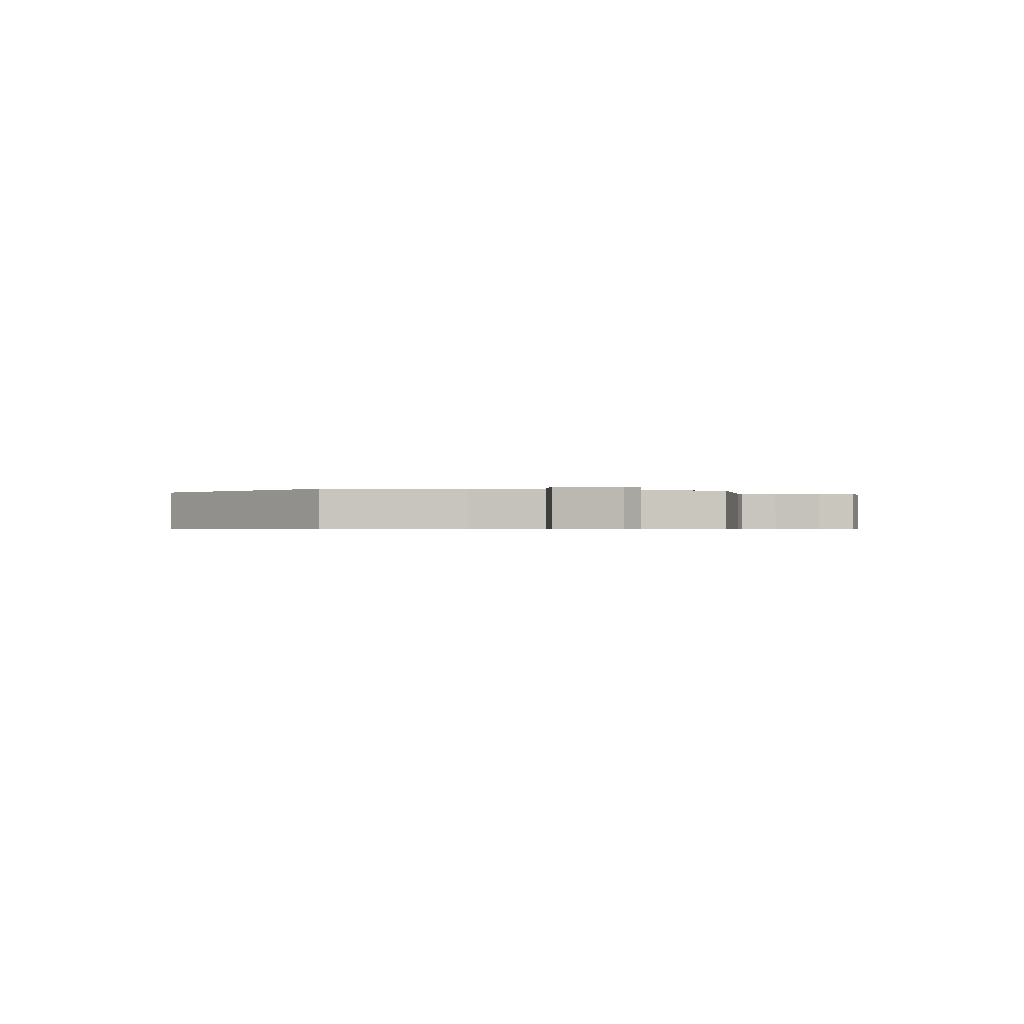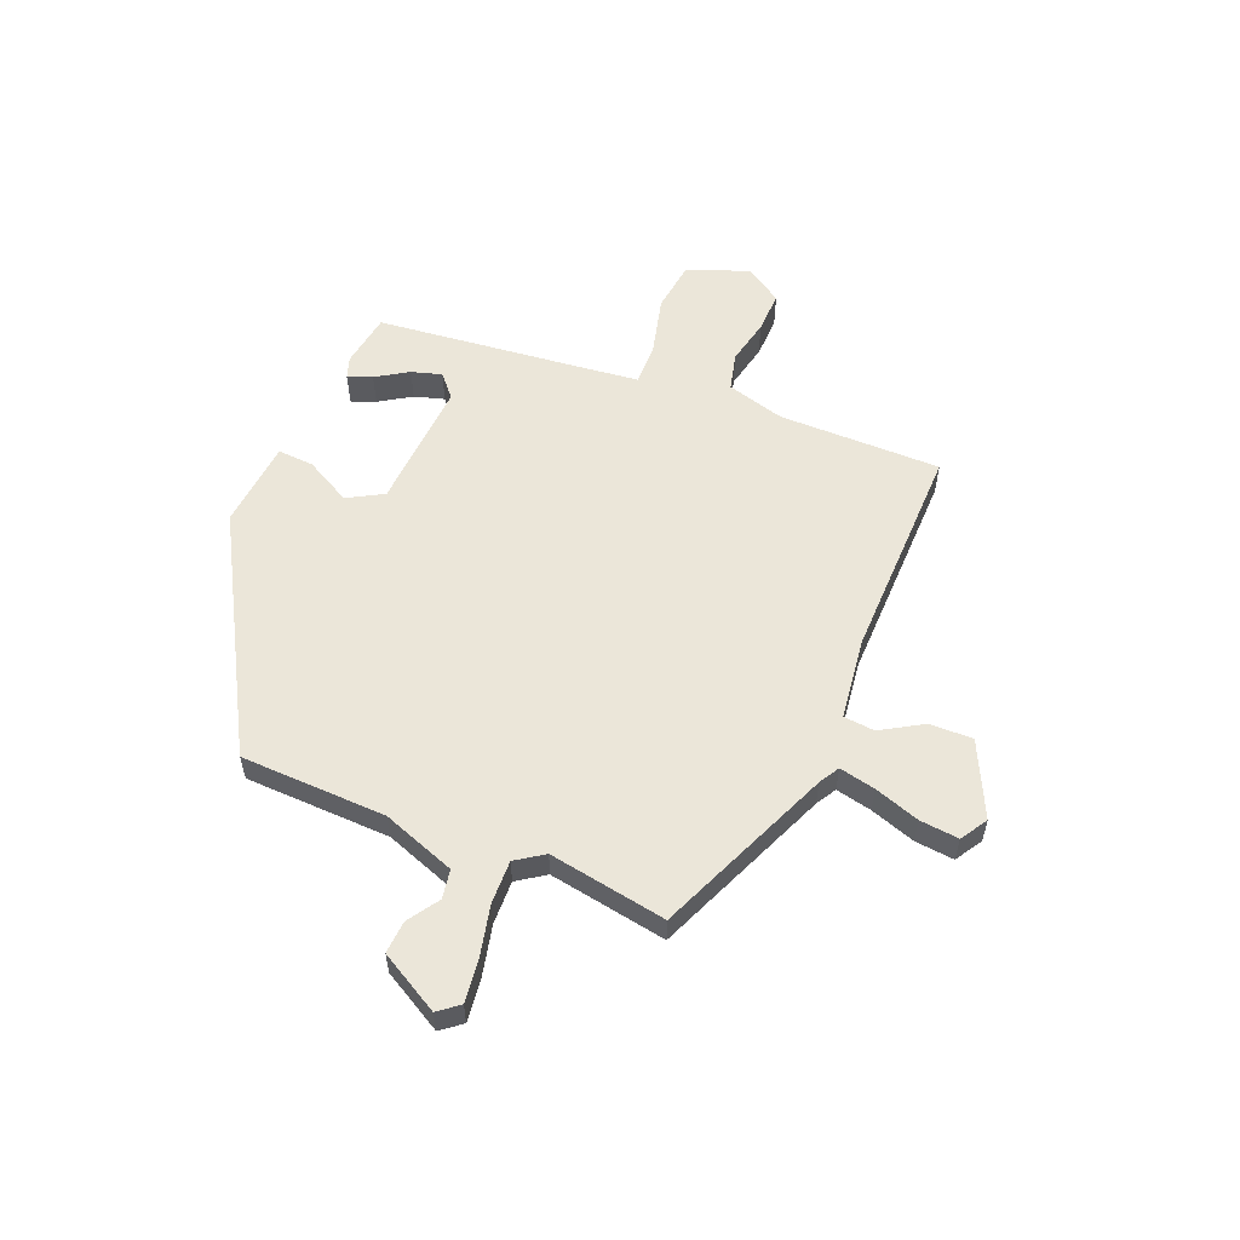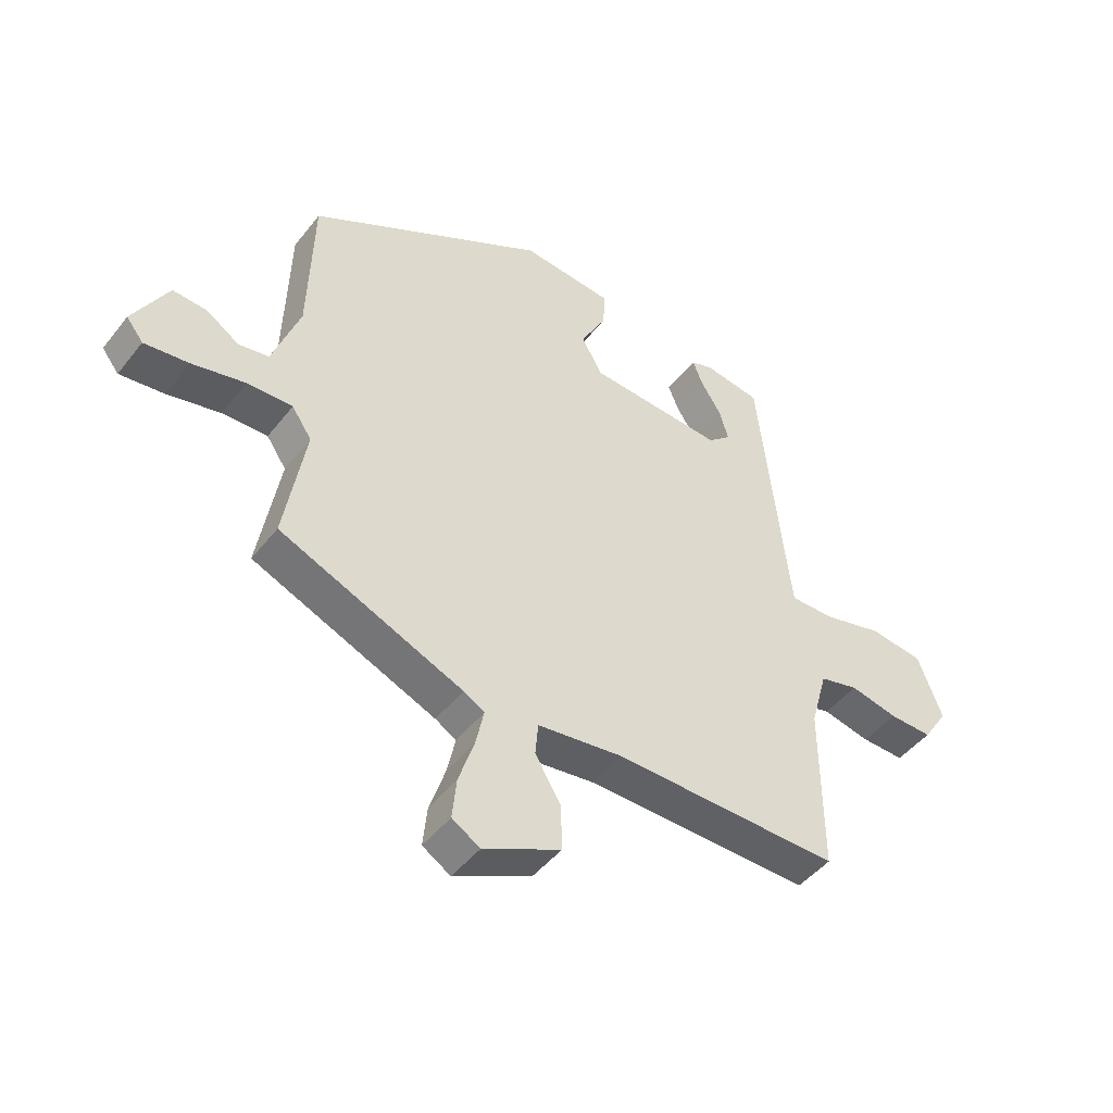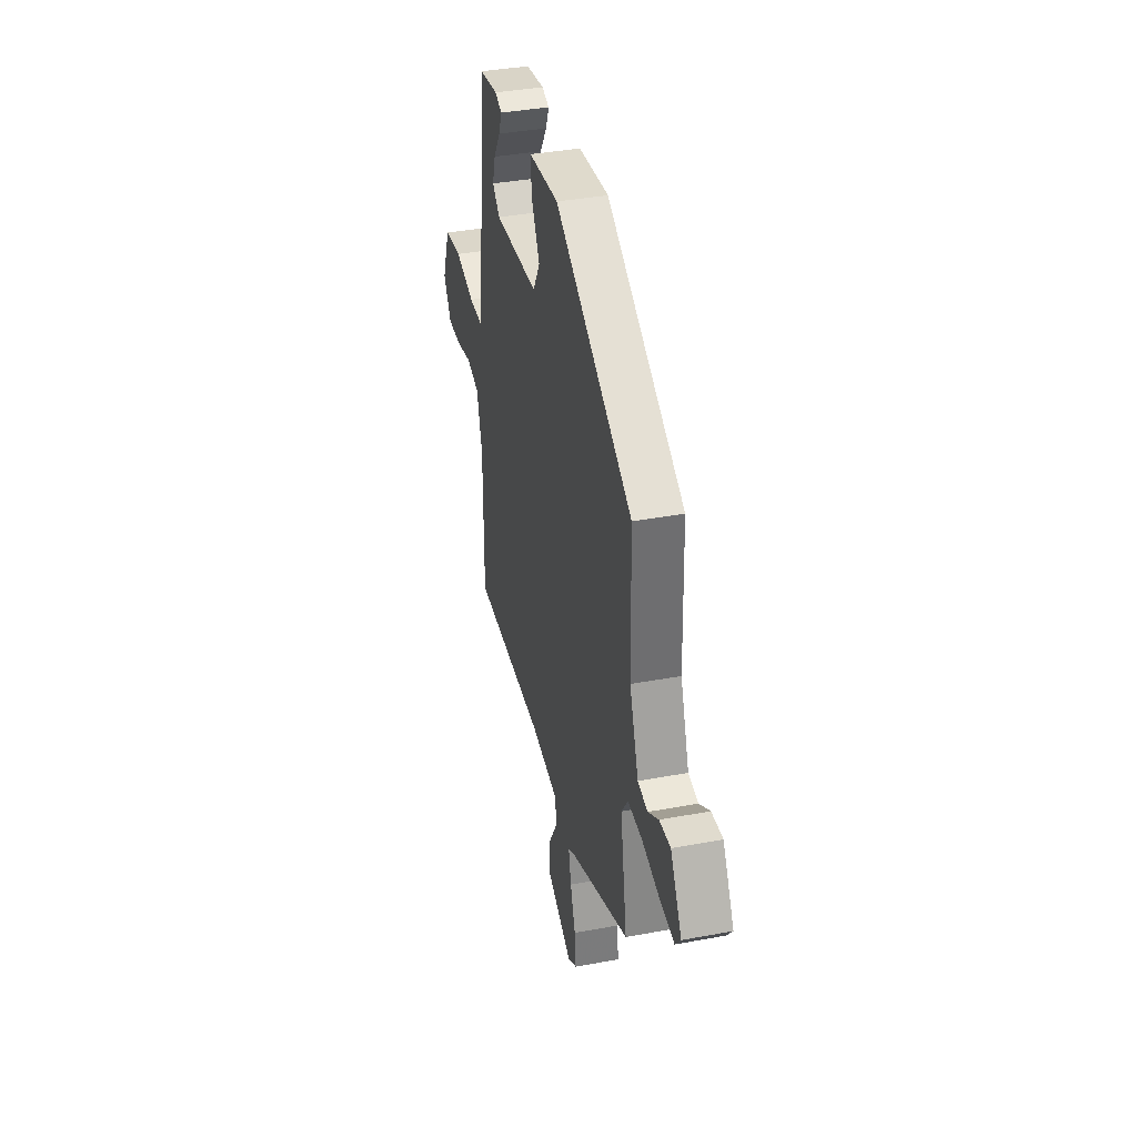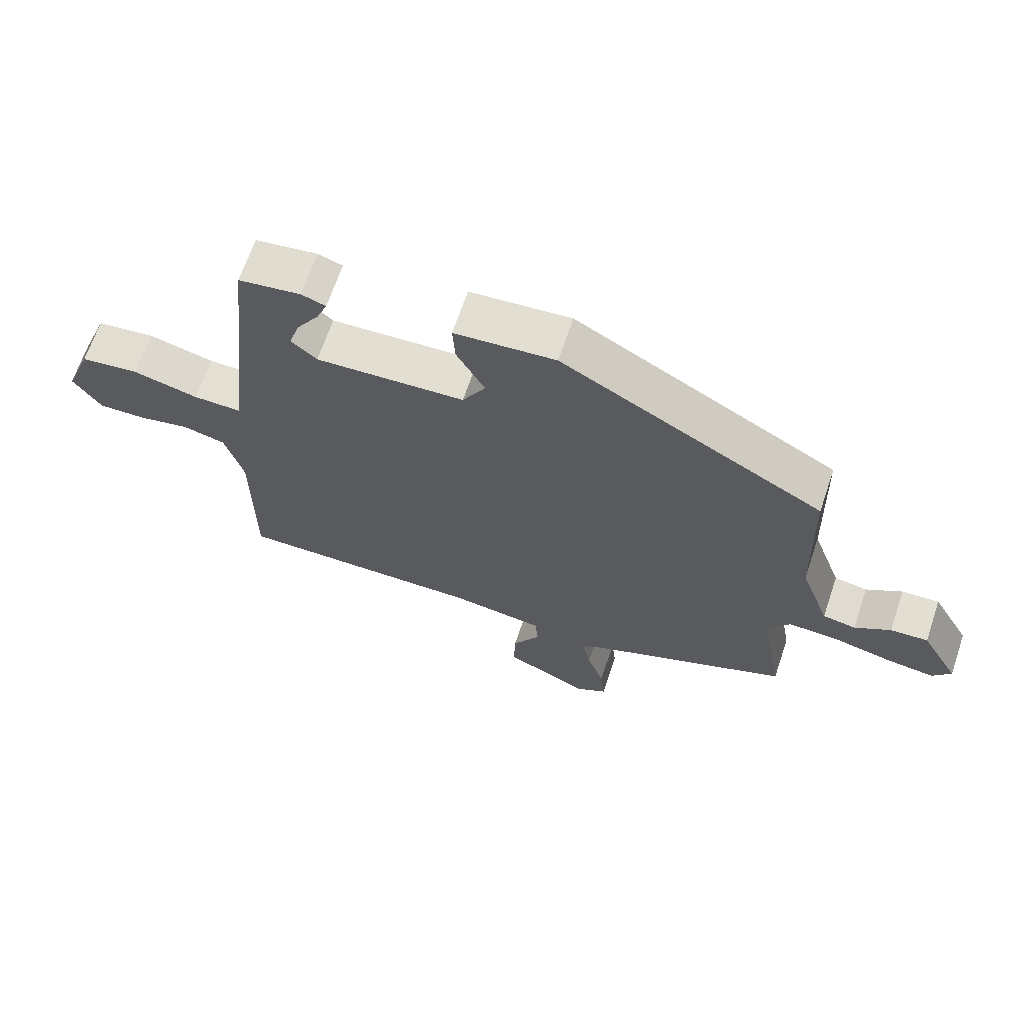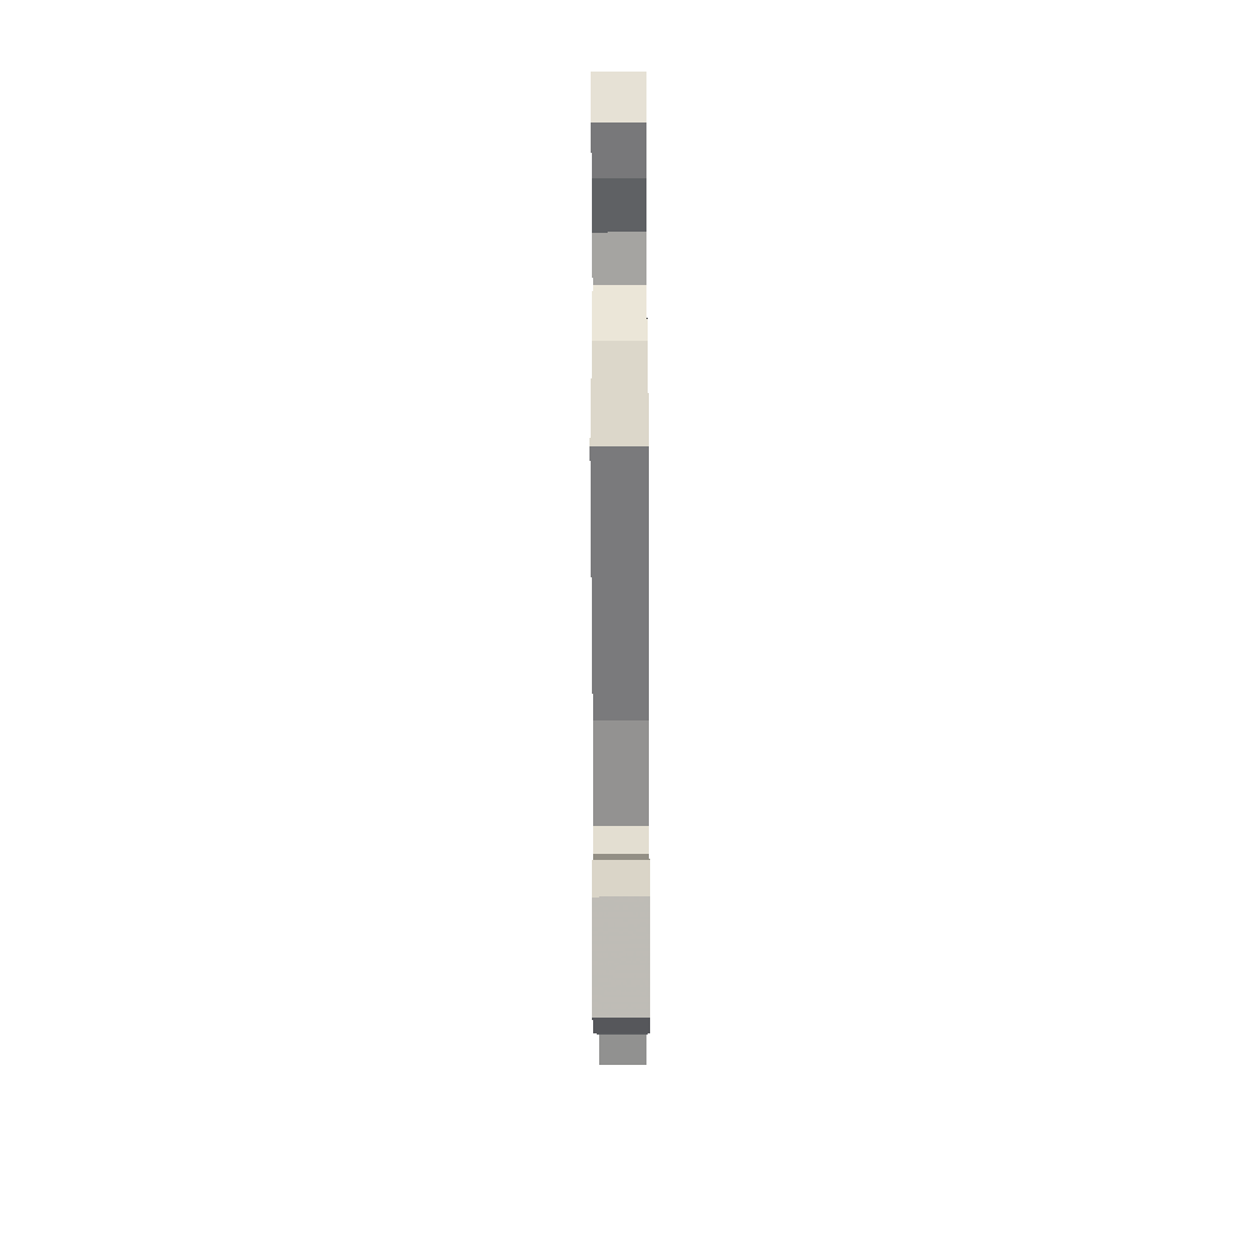
<metadata>
{"format":"obj","ext":"obj","renderer":"f3d","projection":"perspective","resolution":1024,"background":"white","views":[{"elev":-0.5,"azim":77.4,"up":"+Y"},{"elev":56.8,"azim":112.3,"up":"+Y"},{"elev":-46.5,"azim":144.1,"up":"+Z"},{"elev":37.8,"azim":76.6,"up":"+Z"},{"elev":67.0,"azim":18.7,"up":"+Z"},{"elev":-59.1,"azim":-89.8,"up":"+Z"}]}
</metadata>
<code>
v 0.483 0.07 0.318
v 0.491 0.07 0.056
v 0.538 0.07 -0.075
v 0.59 0.07 -0.084
v 0.646 0.07 -0.047
v 0.705 0.07 -0.043
v 0.765 0.07 -0.15
v 0.736 0.07 -0.187
v 0.66 0.07 -0.178
v 0.568 0.07 -0.157
v 0.49 0.07 -0.155
v 0.456 0.07 -0.205
v 0.492 0.07 -0.417
v 0.177 0.07 -0.55
v 0.141 0.07 -0.571
v 0.155 0.07 -0.636
v 0.182 0.07 -0.717
v 0.189 0.07 -0.787
v 0.141 0.07 -0.817
v 0.008 0.07 -0.753
v 0.01 0.07 -0.675
v 0.054 0.07 -0.601
v 0.049 0.07 -0.545
v -0.098 0.07 -0.526
v -0.487 0.07 -0.532
v -0.486 0.07 -0.241
v -0.515 0.07 -0.137
v -0.582 0.07 -0.12
v -0.664 0.07 -0.138
v -0.738 0.07 -0.14
v -0.781 0.07 -0.074
v -0.739 0.07 0.036
v -0.647 0.07 0.048
v -0.544 0.07 0.022
v -0.468 0.07 0.021
v -0.458 0.07 0.106
v -0.415 0.07 0.497
v -0.317 0.07 0.512
v -0.279 0.07 0.499
v -0.296 0.07 0.456
v -0.332 0.07 0.399
v -0.348 0.07 0.345
v -0.308 0.07 0.31
v -0.074 0.07 0.324
v -0.038 0.07 0.388
v -0.082 0.07 0.47
v -0.086 0.07 0.535
v 0.072 0.07 0.549
v 0.483 0 0.318
v 0.491 0 0.056
v 0.538 0 -0.075
v 0.59 0 -0.084
v 0.646 0 -0.047
v 0.705 0 -0.043
v 0.765 0 -0.15
v 0.736 0 -0.187
v 0.66 0 -0.178
v 0.568 0 -0.157
v 0.49 0 -0.155
v 0.456 0 -0.205
v 0.492 0 -0.417
v 0.177 0 -0.55
v 0.141 0 -0.571
v 0.155 0 -0.636
v 0.182 0 -0.717
v 0.189 0 -0.787
v 0.141 0 -0.817
v 0.008 0 -0.753
v 0.01 0 -0.675
v 0.054 0 -0.601
v 0.049 0 -0.545
v -0.098 0 -0.526
v -0.487 0 -0.532
v -0.486 0 -0.241
v -0.515 0 -0.137
v -0.582 0 -0.12
v -0.664 0 -0.138
v -0.738 0 -0.14
v -0.781 0 -0.074
v -0.739 0 0.036
v -0.647 0 0.048
v -0.544 0 0.022
v -0.468 0 0.021
v -0.458 0 0.106
v -0.415 0 0.497
v -0.317 0 0.512
v -0.279 0 0.499
v -0.296 0 0.456
v -0.332 0 0.399
v -0.348 0 0.345
v -0.308 0 0.31
v -0.074 0 0.324
v -0.038 0 0.388
v -0.082 0 0.47
v -0.086 0 0.535
v 0.072 0 0.549
f 48 1 2
f 47 48 2
f 46 47 2
f 45 46 2
f 44 45 2 3
f 43 44 3
f 39 40 41
f 38 39 41
f 37 38 41
f 36 37 41 42
f 35 36 42 43
f 32 33 34
f 31 32 34
f 30 31 34
f 29 30 34
f 28 29 34
f 27 28 34 35
f 35 43 3
f 27 35 3
f 26 27 3
f 20 21 22
f 19 20 22
f 18 19 22
f 17 18 22
f 16 17 22
f 15 16 22 23
f 14 15 23
f 14 23 24
f 13 14 24
f 12 13 24
f 8 9 10
f 7 8 10
f 6 7 10
f 5 6 10
f 4 5 10
f 4 10 11
f 3 4 11
f 24 25 26
f 12 24 26
f 11 12 26
f 3 11 26
f 50 49 96
f 50 96 95
f 50 95 94
f 50 94 93
f 51 50 93 92
f 51 92 91
f 89 88 87
f 89 87 86
f 89 86 85
f 90 89 85 84
f 91 90 84 83
f 82 81 80
f 82 80 79
f 82 79 78
f 82 78 77
f 82 77 76
f 83 82 76 75
f 51 91 83
f 51 83 75
f 51 75 74
f 70 69 68
f 70 68 67
f 70 67 66
f 70 66 65
f 70 65 64
f 71 70 64 63
f 71 63 62
f 72 71 62
f 72 62 61
f 72 61 60
f 58 57 56
f 58 56 55
f 58 55 54
f 58 54 53
f 58 53 52
f 59 58 52
f 59 52 51
f 74 73 72
f 74 72 60
f 74 60 59
f 74 59 51
f 1 49 50 2
f 2 50 51 3
f 3 51 52 4
f 4 52 53 5
f 5 53 54 6
f 6 54 55 7
f 7 55 56 8
f 8 56 57 9
f 9 57 58 10
f 10 58 59 11
f 11 59 60 12
f 12 60 61 13
f 13 61 62 14
f 14 62 63 15
f 15 63 64 16
f 16 64 65 17
f 17 65 66 18
f 18 66 67 19
f 19 67 68 20
f 20 68 69 21
f 21 69 70 22
f 22 70 71 23
f 23 71 72 24
f 24 72 73 25
f 25 73 74 26
f 26 74 75 27
f 27 75 76 28
f 28 76 77 29
f 29 77 78 30
f 30 78 79 31
f 31 79 80 32
f 32 80 81 33
f 33 81 82 34
f 34 82 83 35
f 35 83 84 36
f 36 84 85 37
f 37 85 86 38
f 38 86 87 39
f 39 87 88 40
f 40 88 89 41
f 41 89 90 42
f 42 90 91 43
f 43 91 92 44
f 44 92 93 45
f 45 93 94 46
f 46 94 95 47
f 47 95 96 48
f 48 96 49 1

</code>
